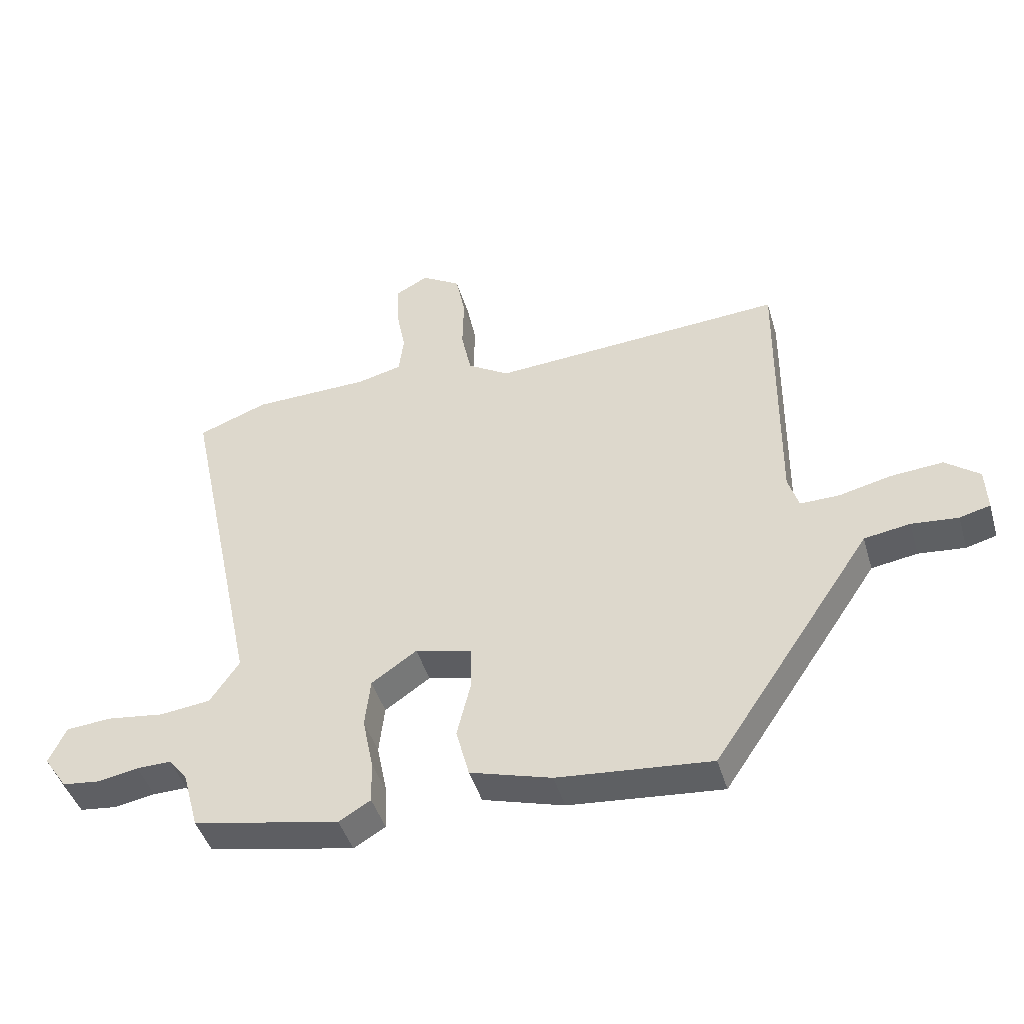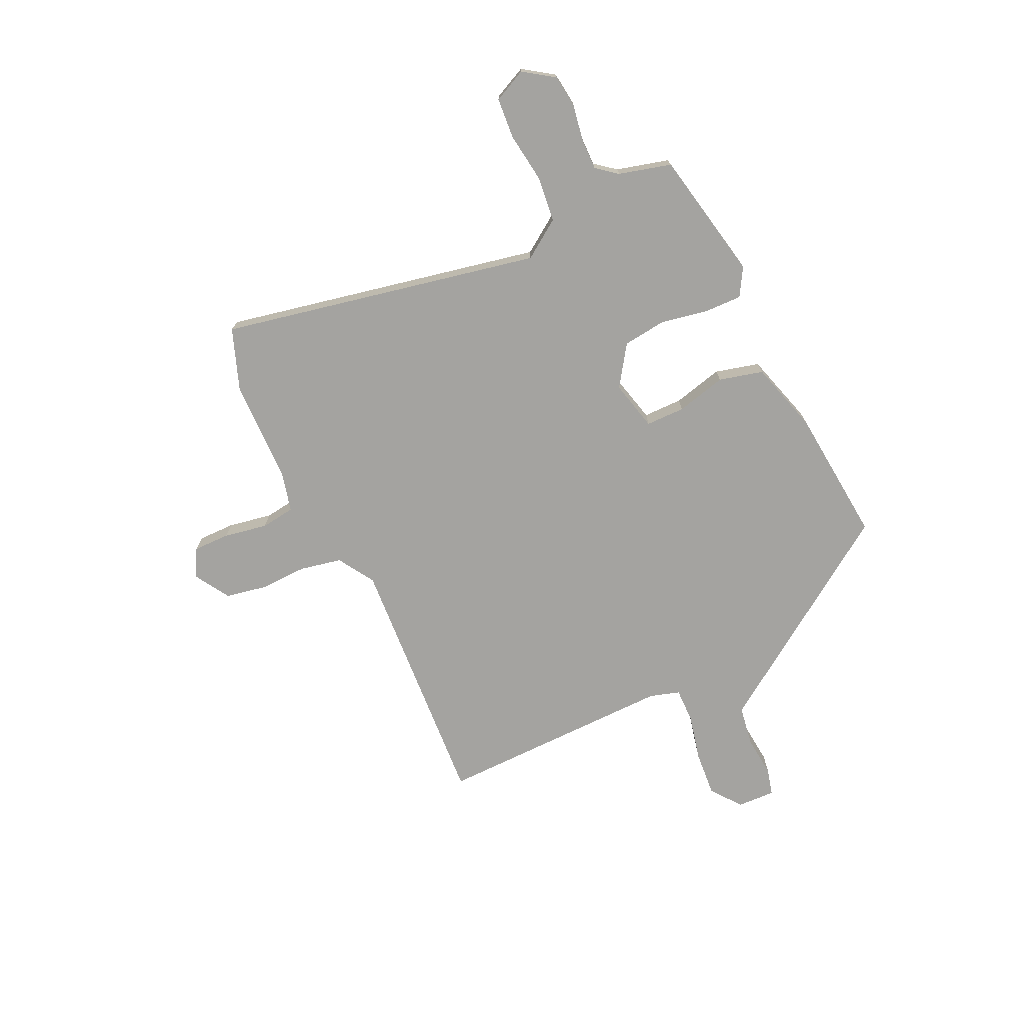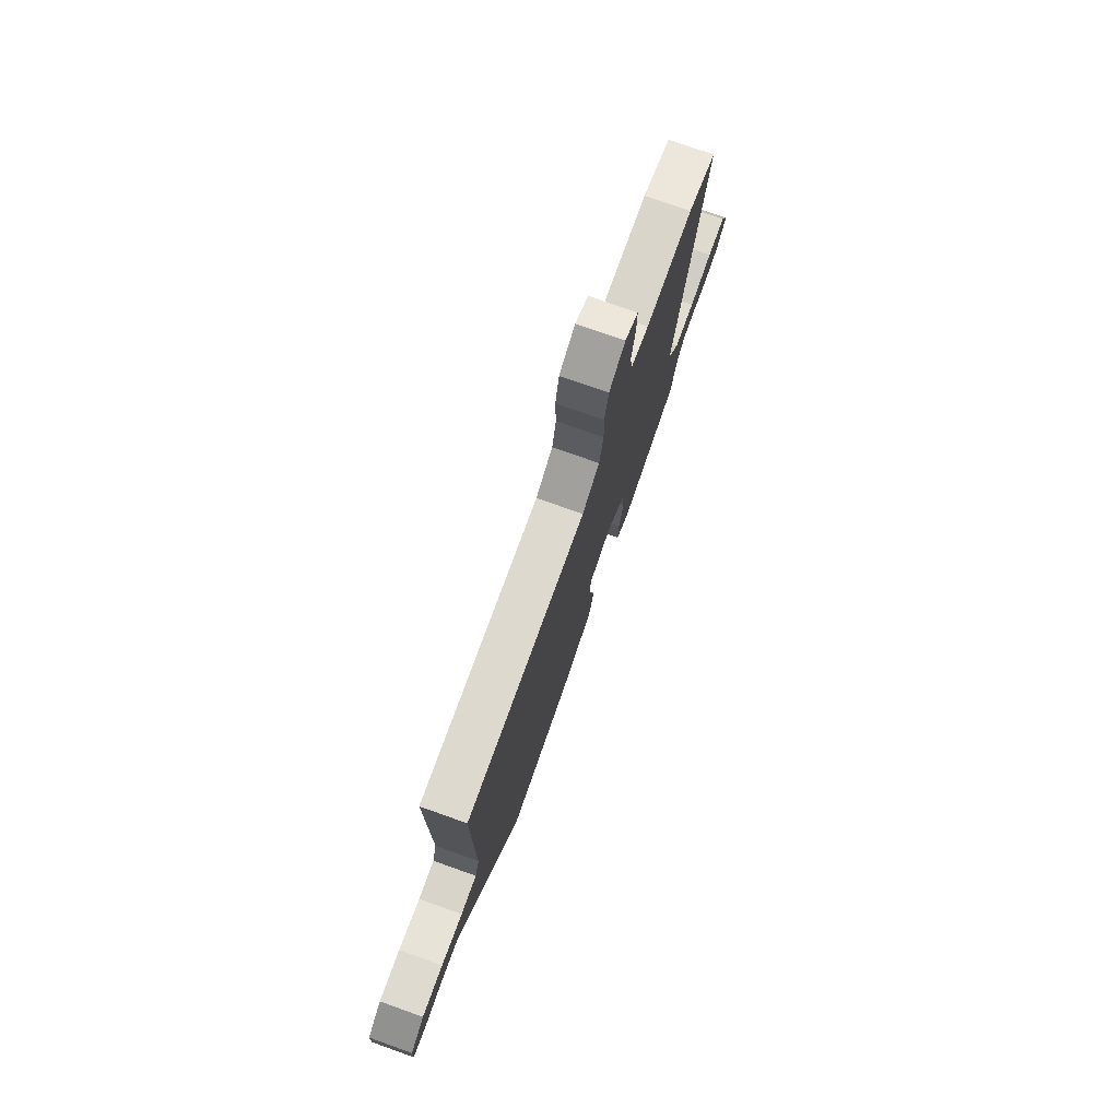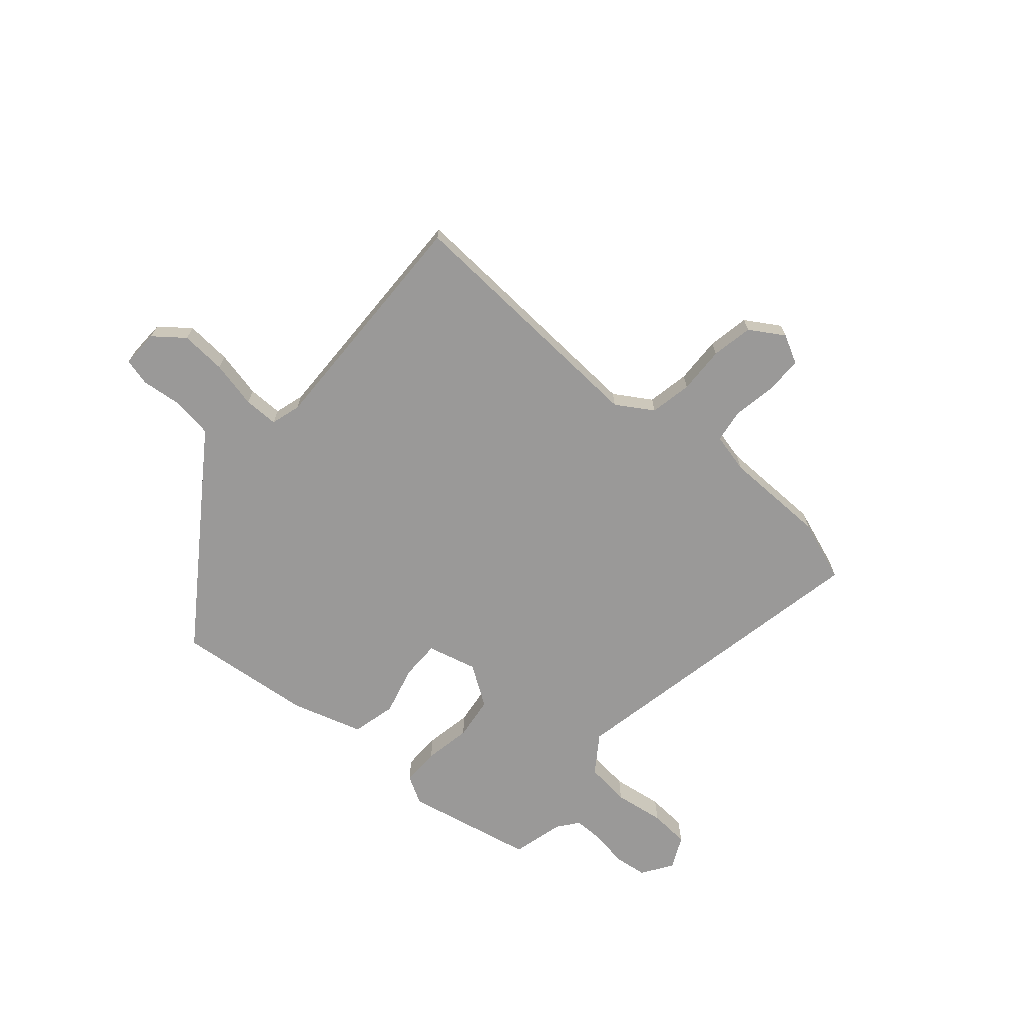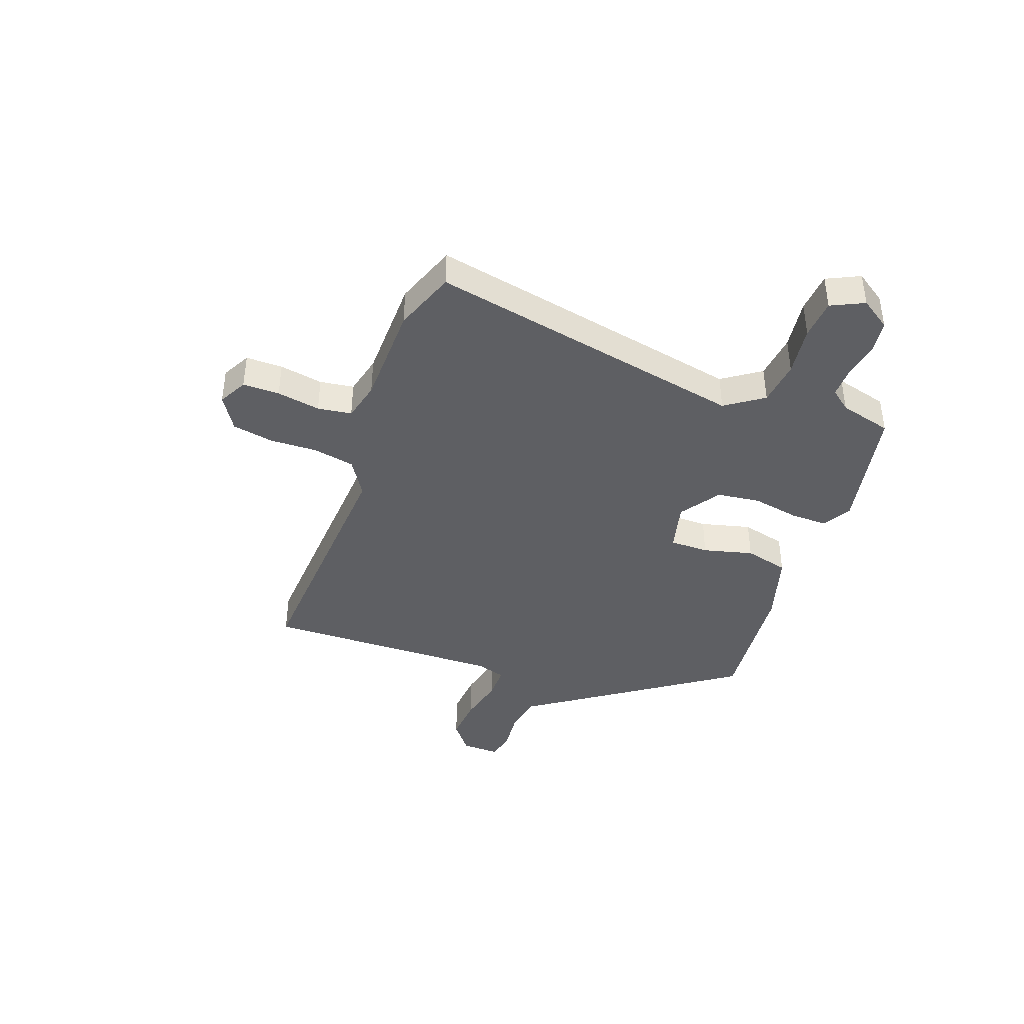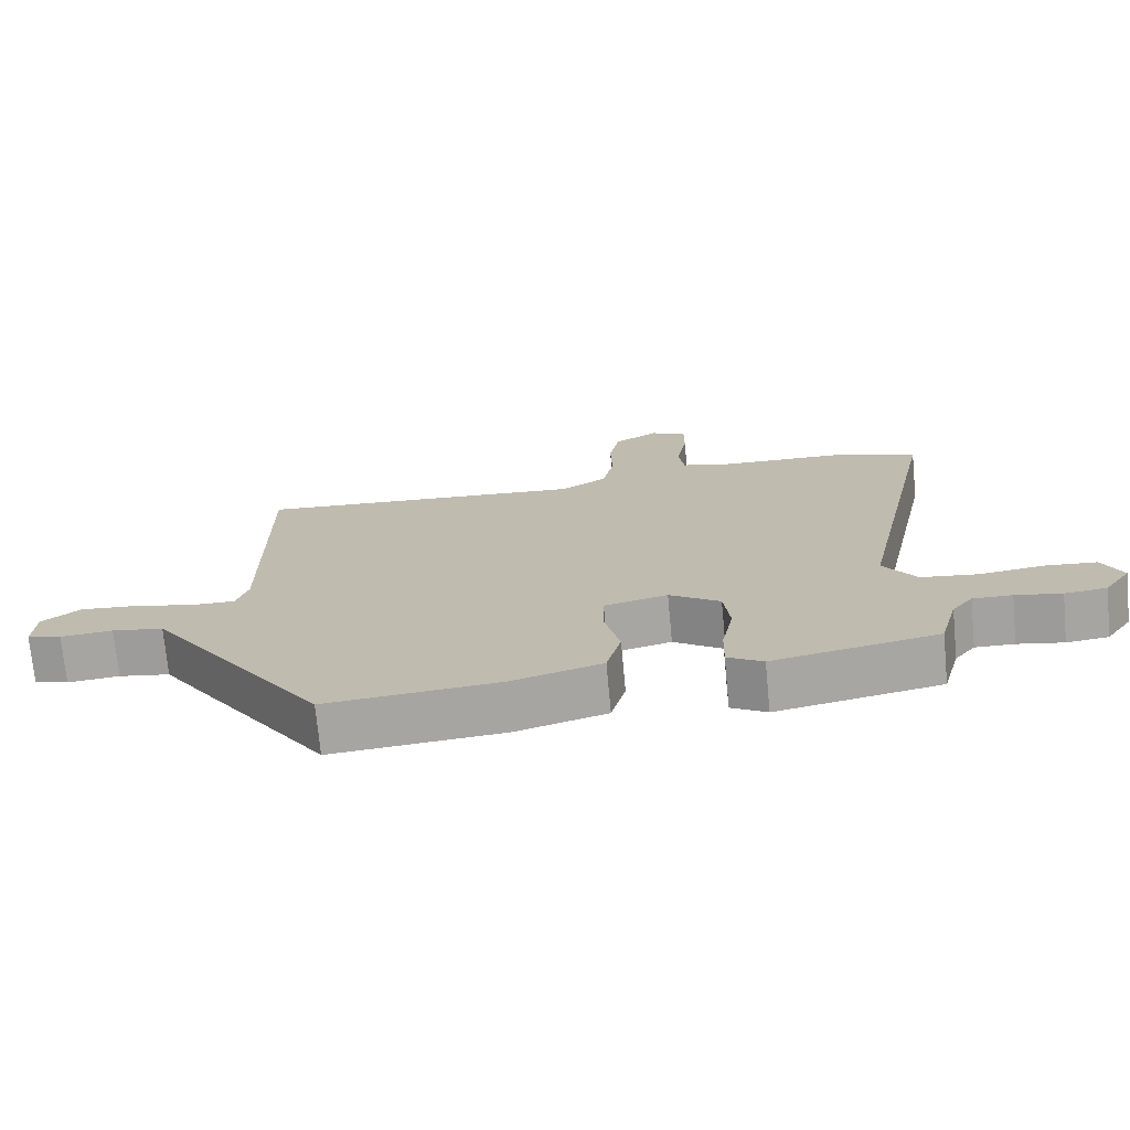
<metadata>
{"format":"obj","ext":"obj","renderer":"f3d","projection":"perspective","resolution":1024,"background":"white","views":[{"elev":-44.4,"azim":-163.9,"up":"+Z"},{"elev":-73.0,"azim":115.5,"up":"+Y"},{"elev":75.9,"azim":-70.4,"up":"+Z"},{"elev":-69.1,"azim":-40.1,"up":"+Y"},{"elev":-40.9,"azim":70.6,"up":"+Y"},{"elev":-72.9,"azim":5.4,"up":"+Z"}]}
</metadata>
<code>
v 0.463 0.07 0.514
v 0.575 0.07 0.472
v 0.452 0.07 -0.108
v 0.499 0.07 -0.177
v 0.581 0.07 -0.187
v 0.673 0.07 -0.175
v 0.746 0.07 -0.181
v 0.774 0.07 -0.241
v 0.736 0.07 -0.296
v 0.676 0.07 -0.303
v 0.61 0.07 -0.291
v 0.554 0.07 -0.29
v 0.524 0.07 -0.327
v 0.498 0.07 -0.422
v 0.262 0.07 -0.468
v 0.211 0.07 -0.438
v 0.213 0.07 -0.369
v 0.23 0.07 -0.284
v 0.221 0.07 -0.205
v 0.148 0.07 -0.155
v 0.057 0.07 -0.177
v 0.056 0.07 -0.248
v 0.078 0.07 -0.339
v 0.057 0.07 -0.419
v -0.074 0.07 -0.457
v -0.321 0.07 -0.479
v -0.53 0.07 -0.17
v -0.577 0.07 -0.1
v -0.651 0.07 -0.088
v -0.726 0.07 -0.095
v -0.775 0.07 -0.082
v -0.772 0.07 -0.013
v -0.717 0.07 0.029
v -0.634 0.07 0.022
v -0.549 0.07 0.002
v -0.486 0.07 0.001
v -0.469 0.07 0.055
v -0.473 0.07 0.49
v 0 0.07 0.457
v 0.067 0.07 0.498
v 0.083 0.07 0.574
v 0.081 0.07 0.66
v 0.096 0.07 0.735
v 0.159 0.07 0.773
v 0.211 0.07 0.745
v 0.21 0.07 0.678
v 0.195 0.07 0.599
v 0.203 0.07 0.537
v 0.275 0.07 0.519
v 0.463 0 0.514
v 0.575 0 0.472
v 0.452 0 -0.108
v 0.499 0 -0.177
v 0.581 0 -0.187
v 0.673 0 -0.175
v 0.746 0 -0.181
v 0.774 0 -0.241
v 0.736 0 -0.296
v 0.676 0 -0.303
v 0.61 0 -0.291
v 0.554 0 -0.29
v 0.524 0 -0.327
v 0.498 0 -0.422
v 0.262 0 -0.468
v 0.211 0 -0.438
v 0.213 0 -0.369
v 0.23 0 -0.284
v 0.221 0 -0.205
v 0.148 0 -0.155
v 0.057 0 -0.177
v 0.056 0 -0.248
v 0.078 0 -0.339
v 0.057 0 -0.419
v -0.074 0 -0.457
v -0.321 0 -0.479
v -0.53 0 -0.17
v -0.577 0 -0.1
v -0.651 0 -0.088
v -0.726 0 -0.095
v -0.775 0 -0.082
v -0.772 0 -0.013
v -0.717 0 0.029
v -0.634 0 0.022
v -0.549 0 0.002
v -0.486 0 0.001
v -0.469 0 0.055
v -0.473 0 0.49
v 0 0 0.457
v 0.067 0 0.498
v 0.083 0 0.574
v 0.081 0 0.66
v 0.096 0 0.735
v 0.159 0 0.773
v 0.211 0 0.745
v 0.21 0 0.678
v 0.195 0 0.599
v 0.203 0 0.537
v 0.275 0 0.519
f 45 46 47
f 44 45 47
f 43 44 47
f 42 43 47
f 41 42 47
f 40 41 47 48
f 39 40 48 49
f 37 38 39
f 1 2 3
f 49 1 3
f 39 49 3
f 37 39 3
f 36 37 3
f 33 34 35
f 32 33 35
f 31 32 35
f 30 31 35
f 29 30 35
f 36 3 4
f 35 36 4
f 29 35 4
f 28 29 4
f 26 27 28
f 25 26 28
f 24 25 28
f 23 24 28
f 22 23 28
f 16 17 18
f 15 16 18
f 14 15 18
f 13 14 18
f 12 13 18 19
f 11 12 19 20
f 9 10 11
f 8 9 11
f 7 8 11
f 6 7 11
f 5 6 11
f 4 5 11 20
f 21 22 28
f 20 21 28
f 4 20 28
f 96 95 94
f 96 94 93
f 96 93 92
f 96 92 91
f 96 91 90
f 97 96 90 89
f 98 97 89 88
f 88 87 86
f 52 51 50
f 52 50 98
f 52 98 88
f 52 88 86
f 52 86 85
f 84 83 82
f 84 82 81
f 84 81 80
f 84 80 79
f 84 79 78
f 53 52 85
f 53 85 84
f 53 84 78
f 53 78 77
f 77 76 75
f 77 75 74
f 77 74 73
f 77 73 72
f 77 72 71
f 67 66 65
f 67 65 64
f 67 64 63
f 67 63 62
f 68 67 62 61
f 69 68 61 60
f 60 59 58
f 60 58 57
f 60 57 56
f 60 56 55
f 60 55 54
f 69 60 54 53
f 77 71 70
f 77 70 69
f 77 69 53
f 1 50 51 2
f 2 51 52 3
f 3 52 53 4
f 4 53 54 5
f 5 54 55 6
f 6 55 56 7
f 7 56 57 8
f 8 57 58 9
f 9 58 59 10
f 10 59 60 11
f 11 60 61 12
f 12 61 62 13
f 13 62 63 14
f 14 63 64 15
f 15 64 65 16
f 16 65 66 17
f 17 66 67 18
f 18 67 68 19
f 19 68 69 20
f 20 69 70 21
f 21 70 71 22
f 22 71 72 23
f 23 72 73 24
f 24 73 74 25
f 25 74 75 26
f 26 75 76 27
f 27 76 77 28
f 28 77 78 29
f 29 78 79 30
f 30 79 80 31
f 31 80 81 32
f 32 81 82 33
f 33 82 83 34
f 34 83 84 35
f 35 84 85 36
f 36 85 86 37
f 37 86 87 38
f 38 87 88 39
f 39 88 89 40
f 40 89 90 41
f 41 90 91 42
f 42 91 92 43
f 43 92 93 44
f 44 93 94 45
f 45 94 95 46
f 46 95 96 47
f 47 96 97 48
f 48 97 98 49
f 49 98 50 1

</code>
